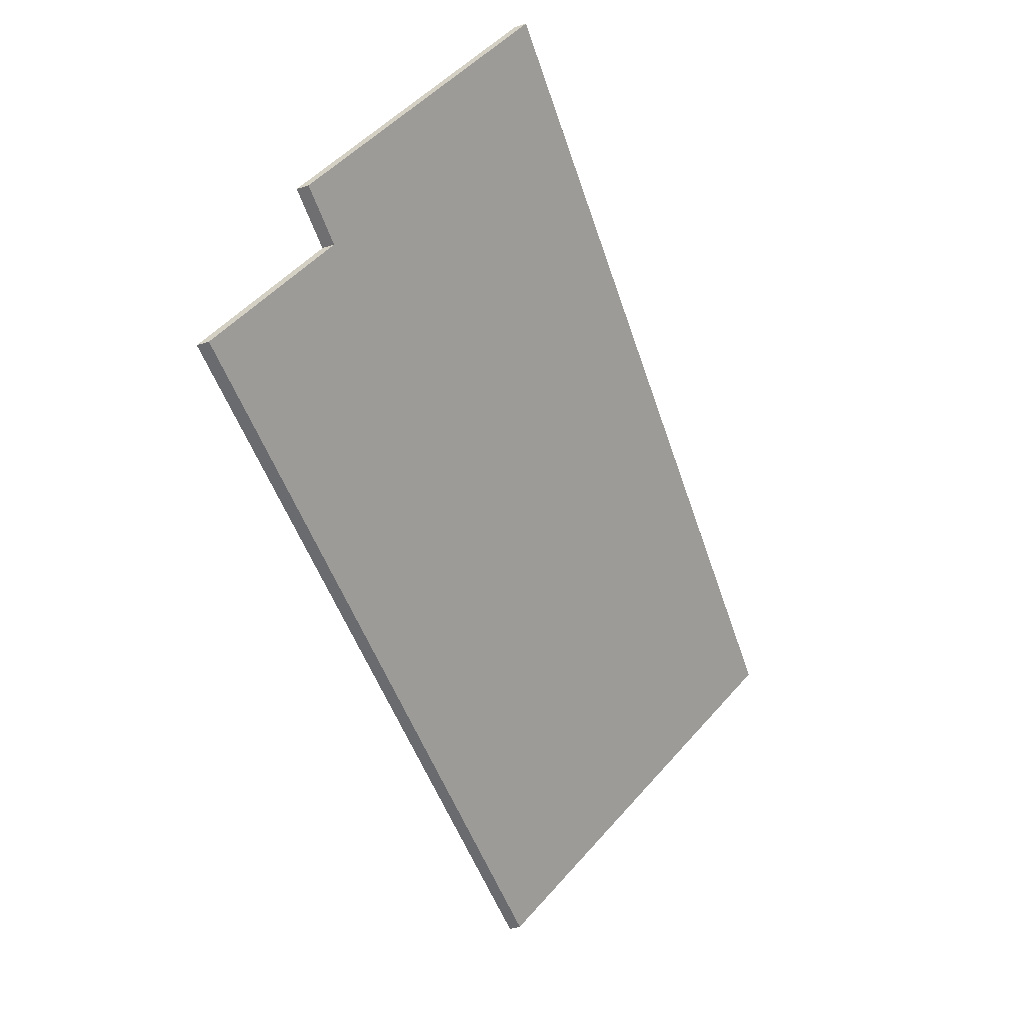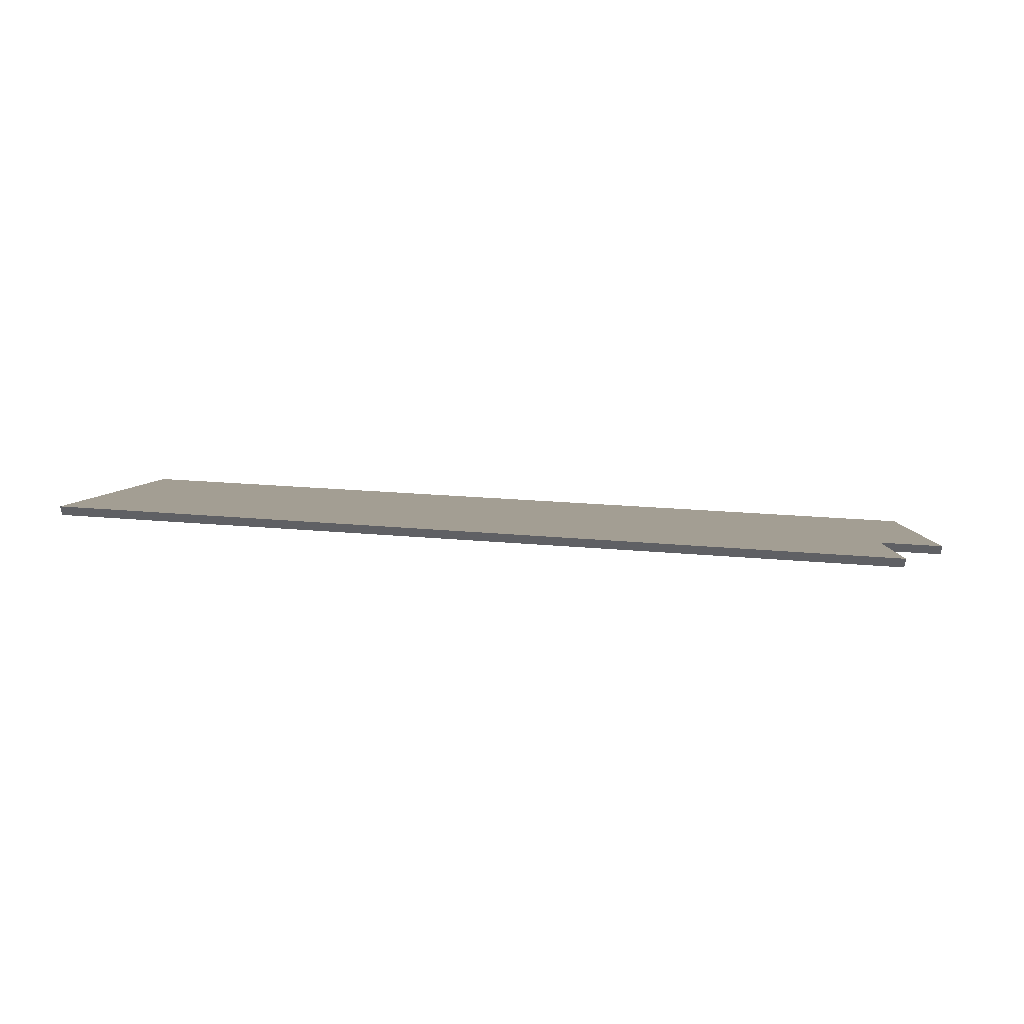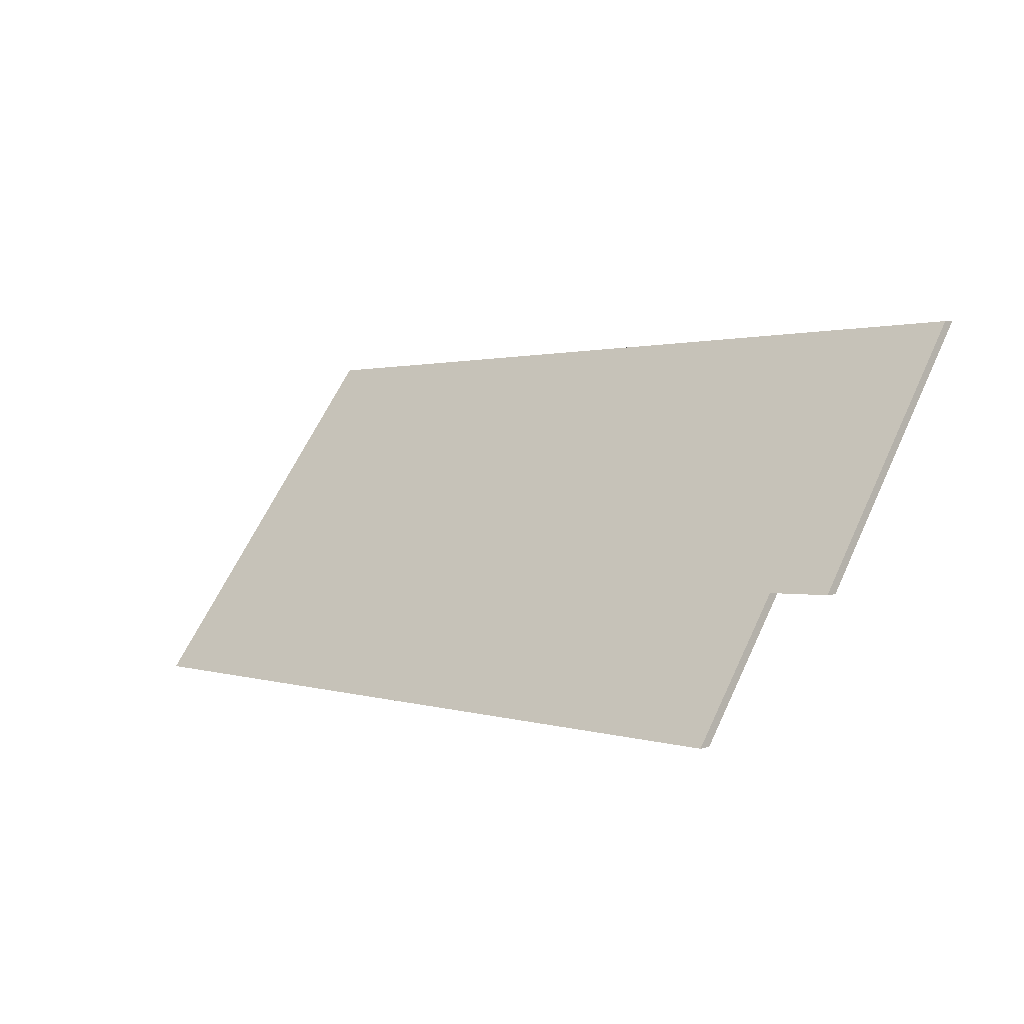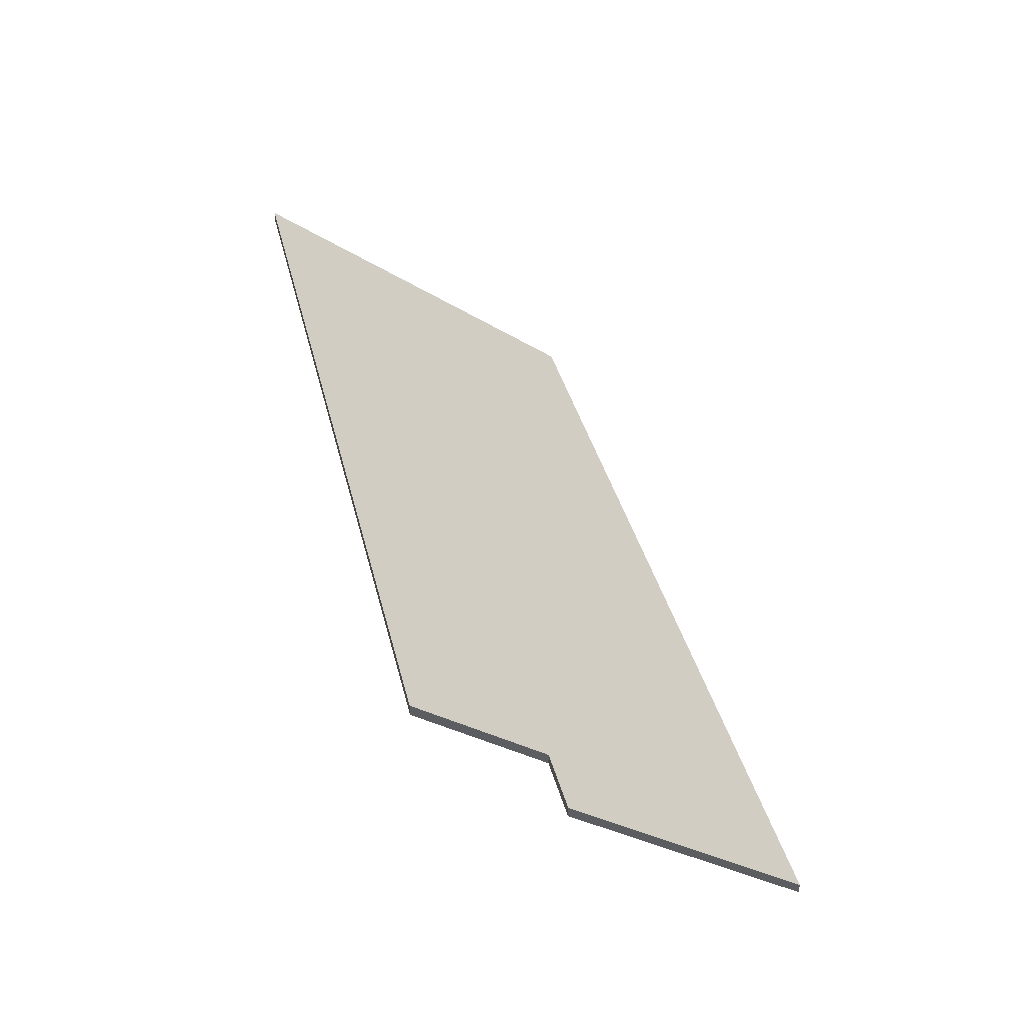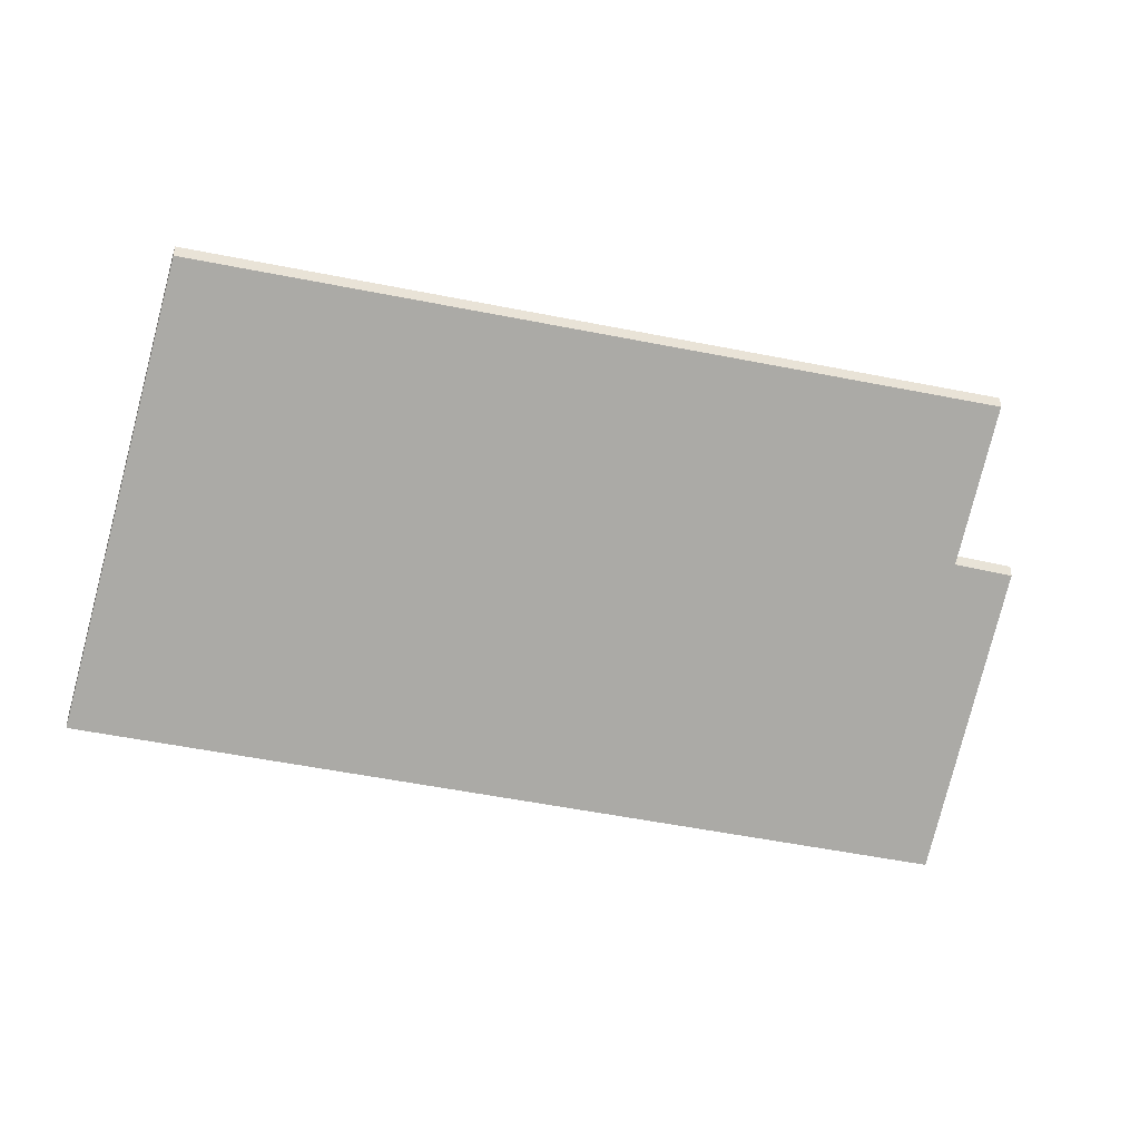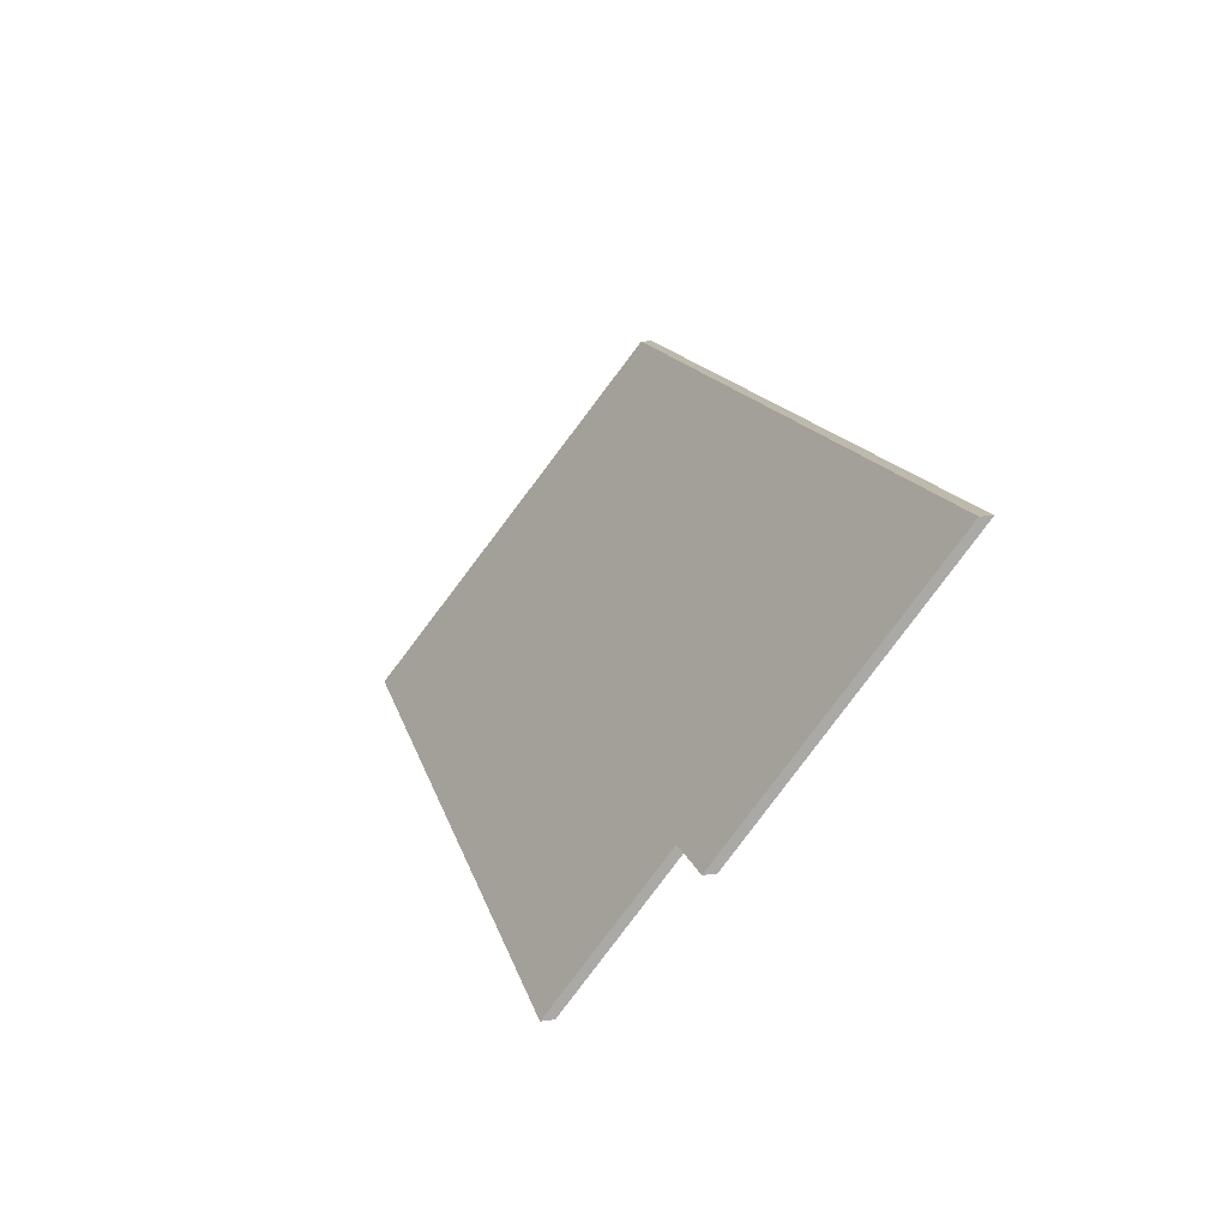
<metadata>
{"format":"obj","ext":"obj","renderer":"f3d","projection":"perspective","resolution":1024,"background":"white","views":[{"elev":-52.0,"azim":-71.4,"up":"+Z"},{"elev":44.4,"azim":-172.3,"up":"+Y"},{"elev":4.2,"azim":-134.4,"up":"+Z"},{"elev":42.2,"azim":-102.2,"up":"+Y"},{"elev":-36.9,"azim":165.5,"up":"+Y"},{"elev":18.1,"azim":-104.8,"up":"+Z"}]}
</metadata>
<code>
v -0.6266 -0.05122 -3.976
v -0.7968 -0.04759 -3.971
v -0.7951 -0.06963 -3.945
v -0.62 -0.1123 -3.903
v -0.8082 -0.06964 -3.945
v -0.8048 -0.1123 -3.894
v -0.7951 -0.07206 -3.945
v -0.7968 -0.05002 -3.971
v -0.6266 -0.05365 -3.976
v -0.8048 -0.1147 -3.894
v -0.8082 -0.07207 -3.945
v -0.62 -0.1147 -3.903
v -0.62 -0.1147 -3.903
v -0.6266 -0.05365 -3.976
v -0.6266 -0.05122 -3.976
v -0.62 -0.1123 -3.903
v -0.8048 -0.1147 -3.894
v -0.62 -0.1147 -3.903
v -0.62 -0.1123 -3.903
v -0.8048 -0.1123 -3.894
v -0.8082 -0.07207 -3.945
v -0.8048 -0.1147 -3.894
v -0.8048 -0.1123 -3.894
v -0.8082 -0.06964 -3.945
v -0.7951 -0.07206 -3.945
v -0.8082 -0.07207 -3.945
v -0.8082 -0.06964 -3.945
v -0.7951 -0.06963 -3.945
v -0.7968 -0.05002 -3.971
v -0.7951 -0.07206 -3.945
v -0.7951 -0.06963 -3.945
v -0.7968 -0.04759 -3.971
v -0.6266 -0.05365 -3.976
v -0.7968 -0.05002 -3.971
v -0.7968 -0.04759 -3.971
v -0.6266 -0.05122 -3.976
f 1 2 3
f 4 1 3
f 4 3 5
f 4 5 6
f 7 8 9
f 10 11 12
f 12 11 7
f 12 7 9
f 13 14 15
f 13 15 16
f 17 18 19
f 17 19 20
f 21 22 23
f 21 23 24
f 25 26 27
f 25 27 28
f 29 30 31
f 29 31 32
f 33 34 35
f 33 35 36

</code>
